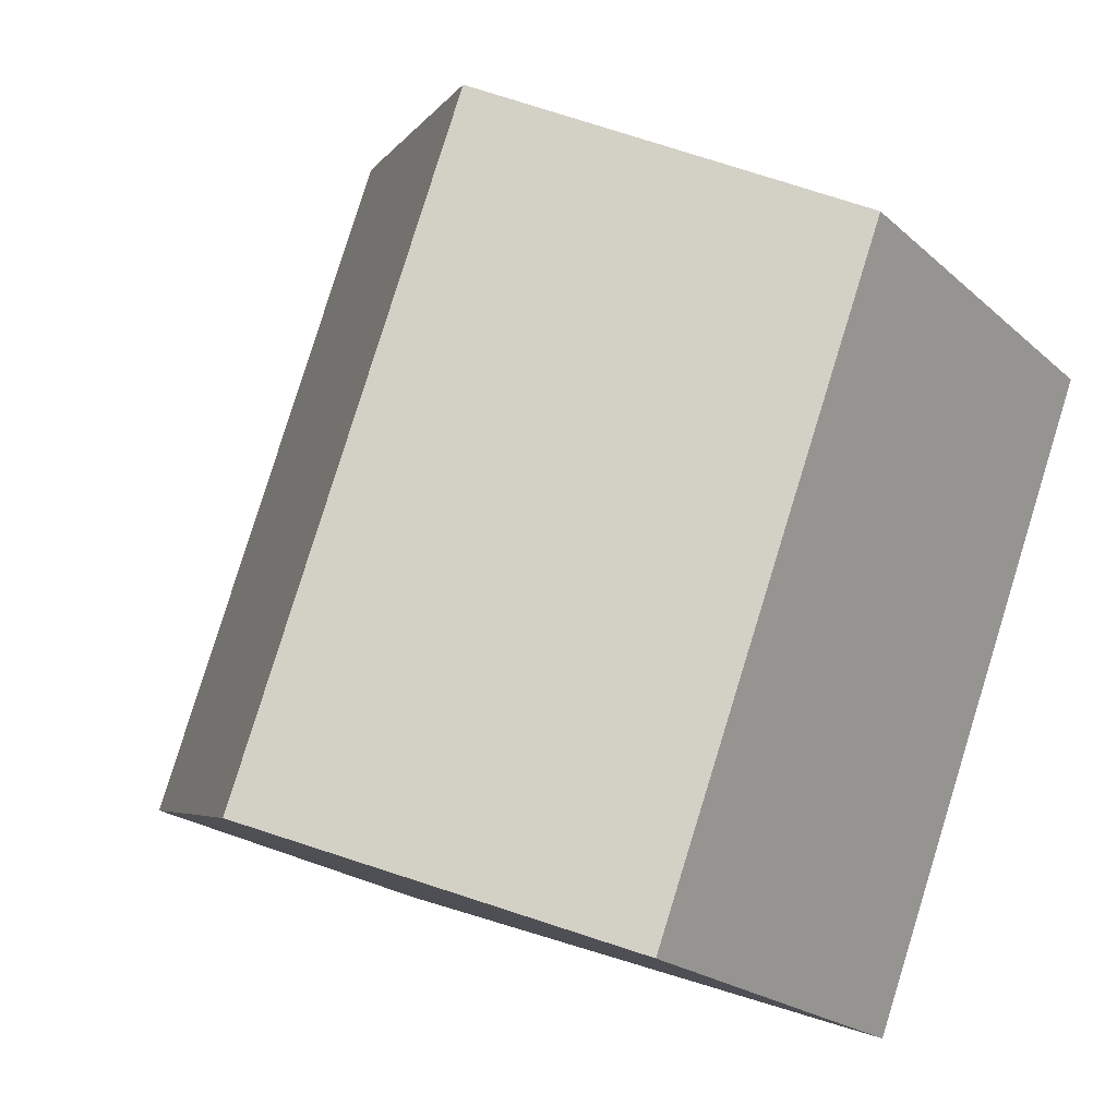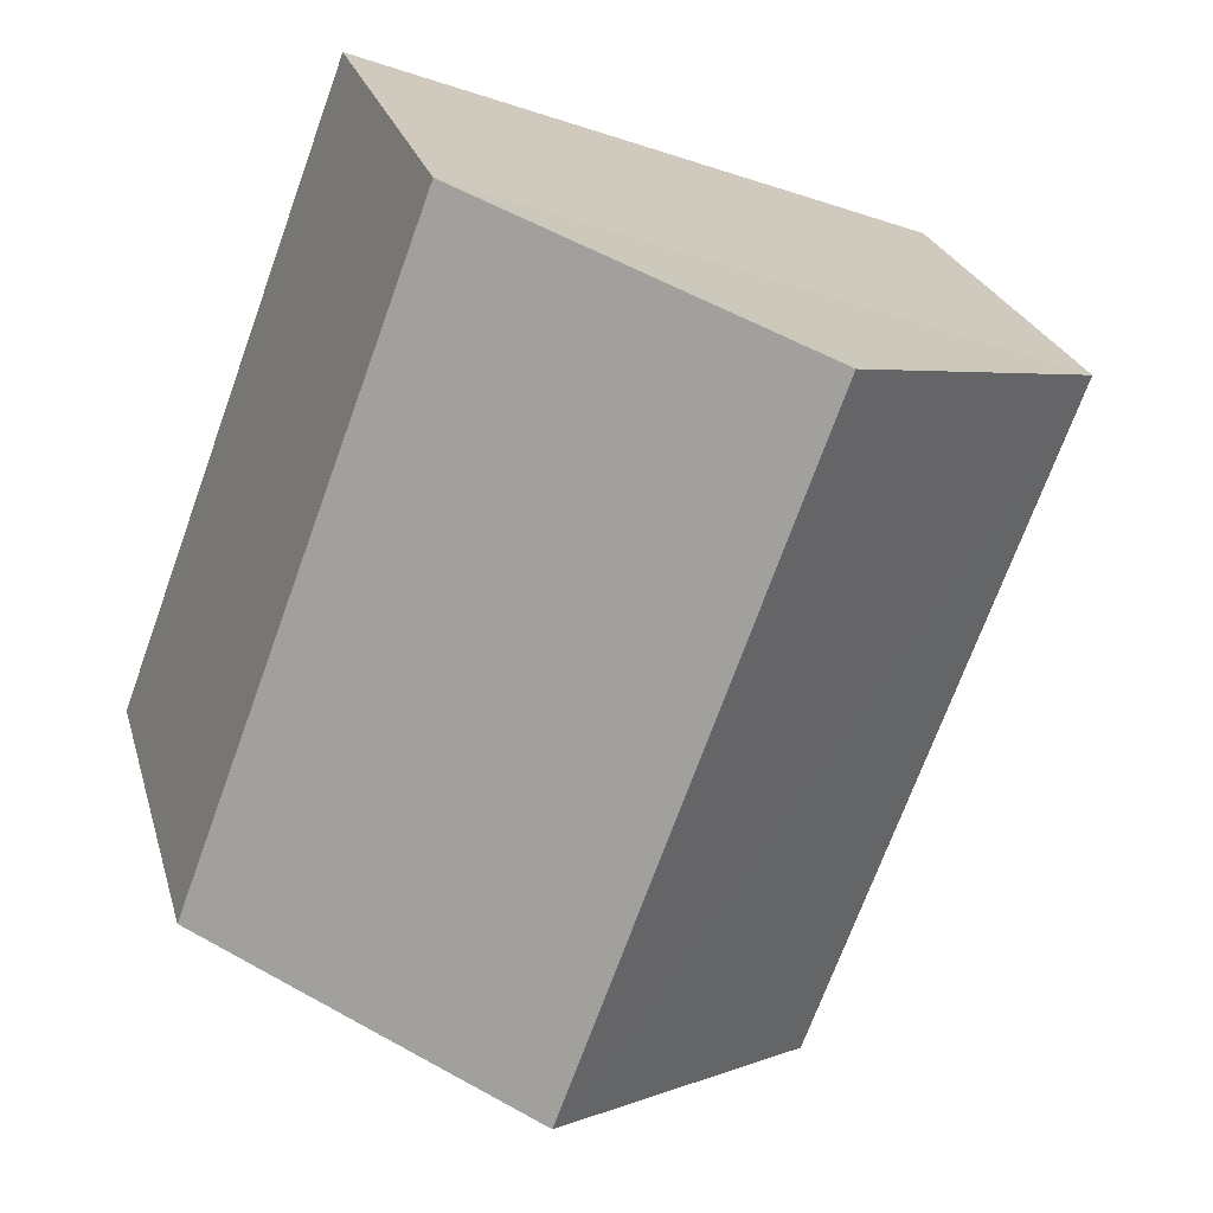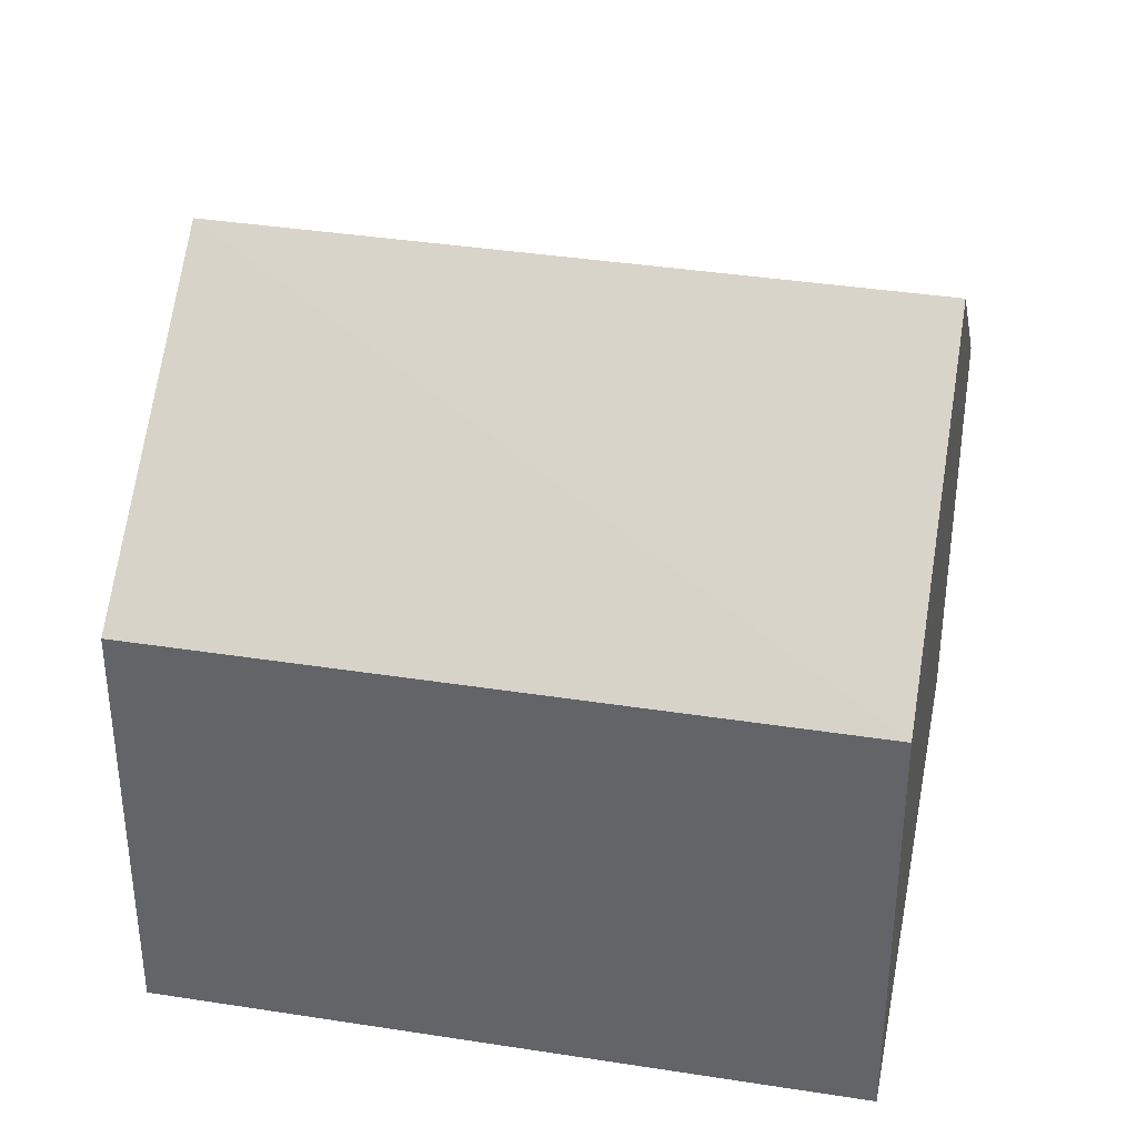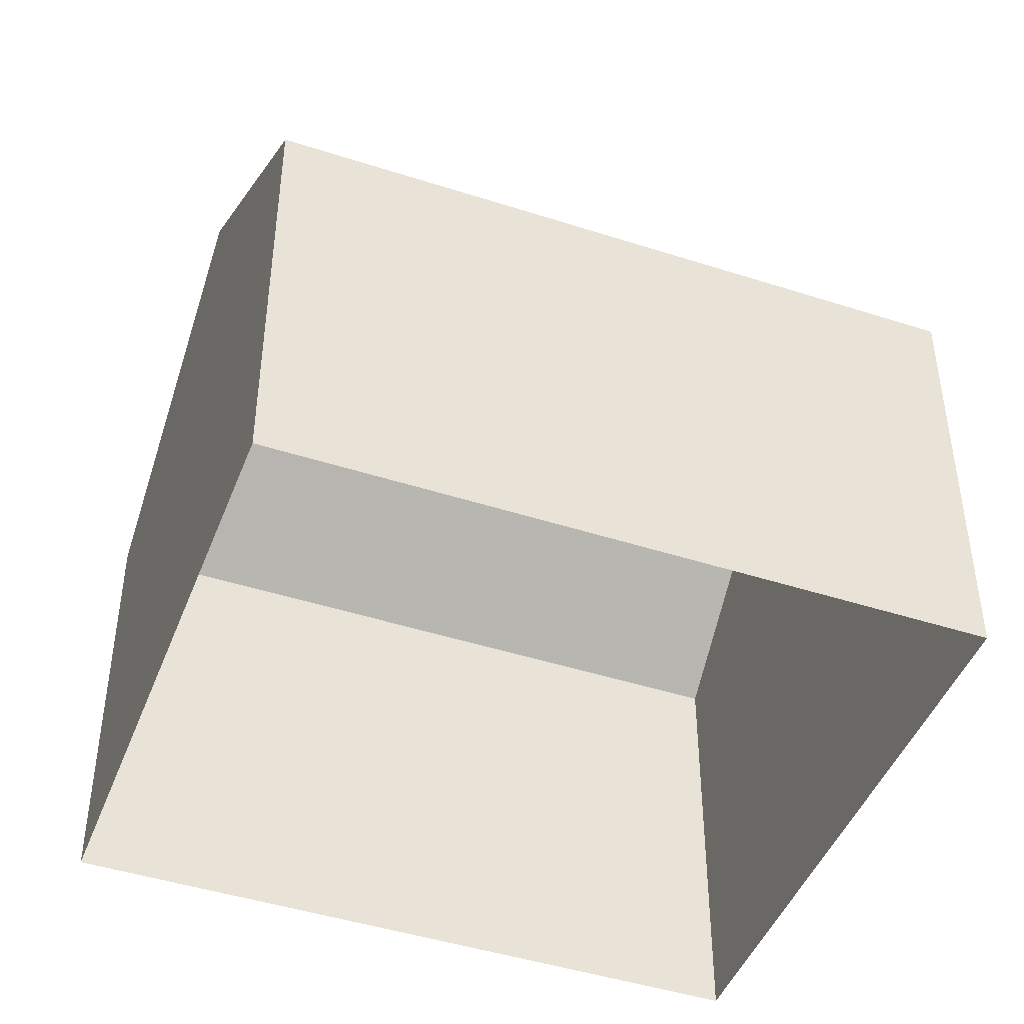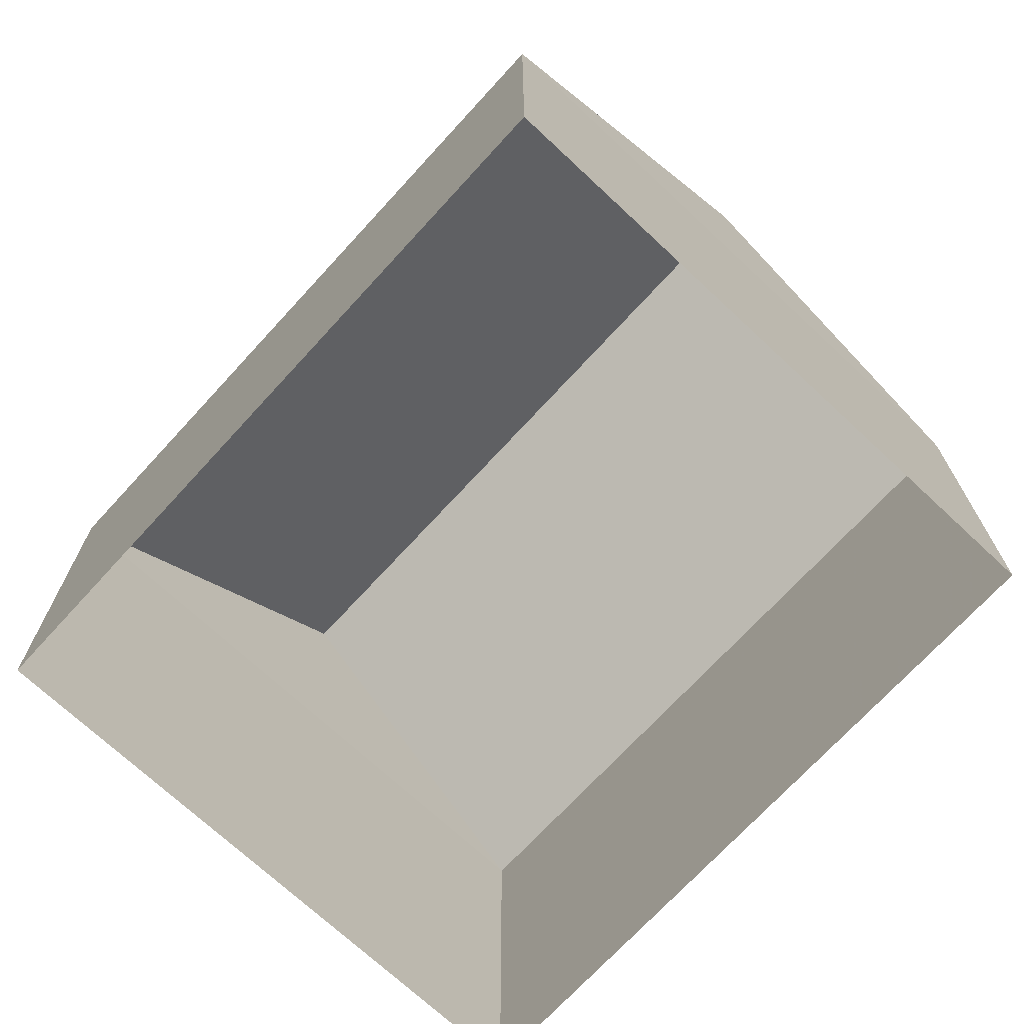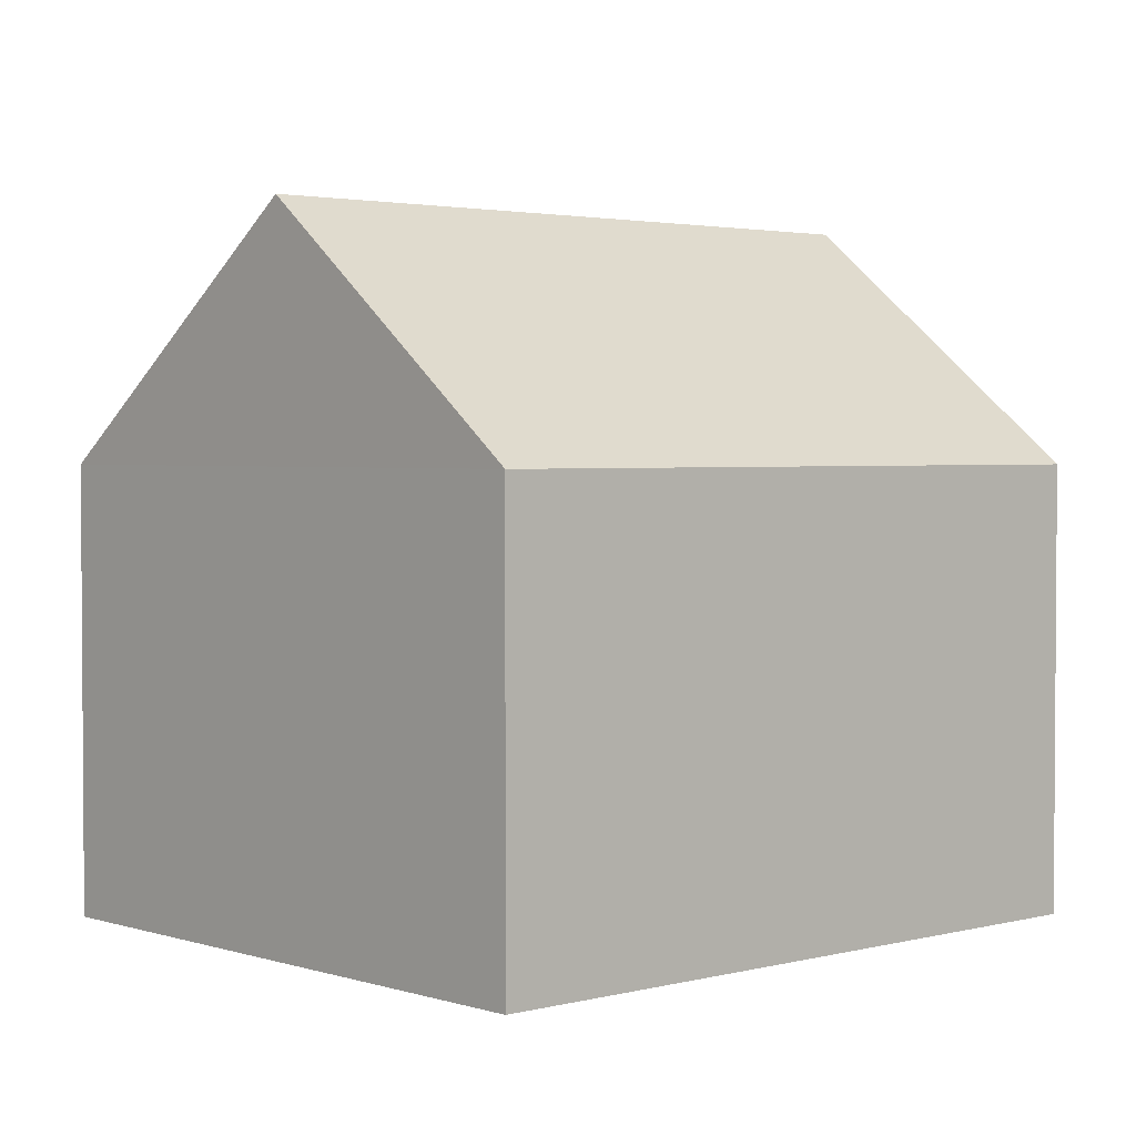
<metadata>
{"format":"obj","ext":"obj","renderer":"f3d","projection":"perspective","resolution":1024,"background":"white","views":[{"elev":-20.9,"azim":33.0,"up":"+Y"},{"elev":24.4,"azim":-14.1,"up":"+Y"},{"elev":37.0,"azim":80.8,"up":"+Z"},{"elev":-45.4,"azim":48.8,"up":"+Z"},{"elev":-72.5,"azim":116.6,"up":"+Z"},{"elev":2.6,"azim":-153.1,"up":"+Z"}]}
</metadata>
<code>
v -2.207e+05 -1.258e+05 11.64
v -2.207e+05 -1.258e+05 11.64
v -2.207e+05 -1.258e+05 11.64
v -2.207e+05 -1.258e+05 11.64
v -2.207e+05 -1.258e+05 15.43
v -2.207e+05 -1.258e+05 14.1
v -2.207e+05 -1.258e+05 15.43
v -2.207e+05 -1.258e+05 14.1
v -2.207e+05 -1.258e+05 14.1
v -2.207e+05 -1.258e+05 14.1
f 1 2 3
f 1 4 2
f 5 6 7
f 5 8 6
f 7 9 5
f 7 10 9
f 6 3 2
f 6 8 3
f 2 4 6
f 6 10 7
f 6 4 10
f 9 4 1
f 9 10 4
f 1 3 9
f 9 8 5
f 9 3 8

</code>
